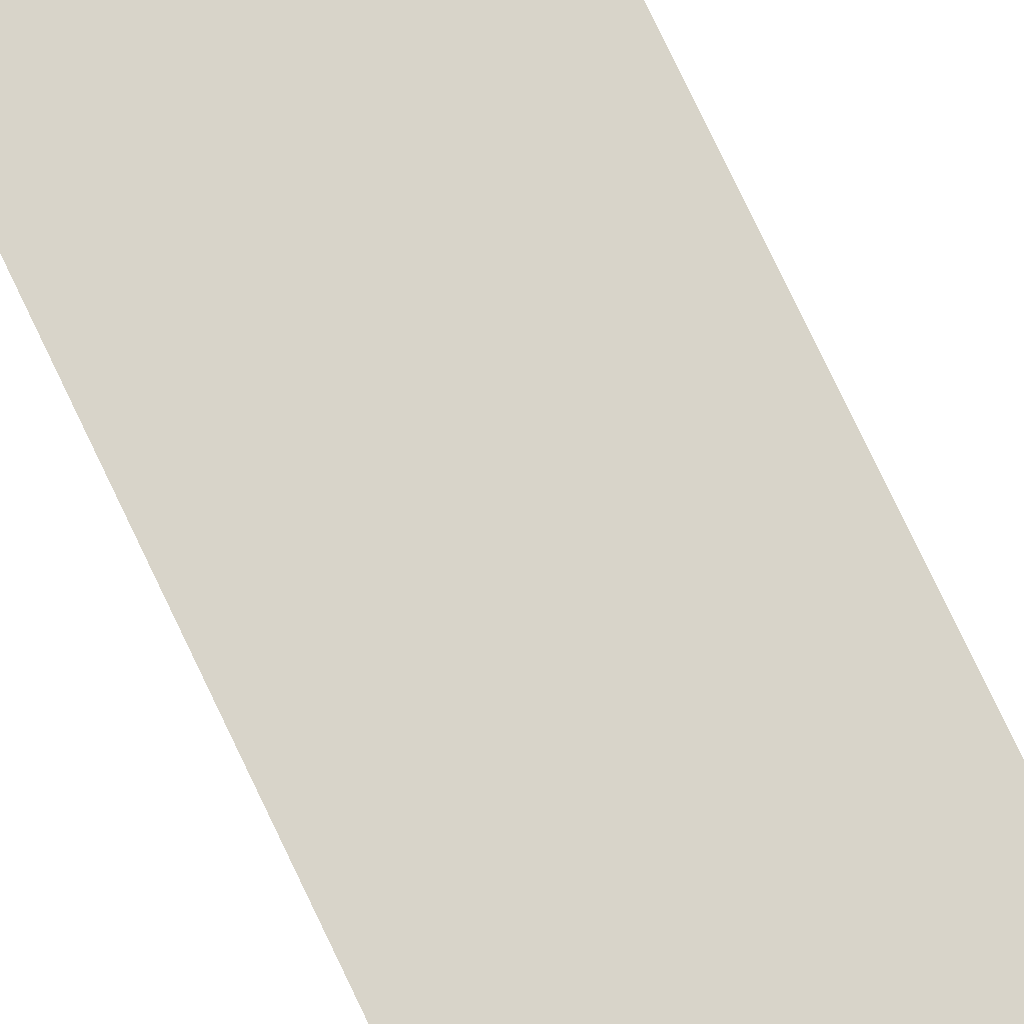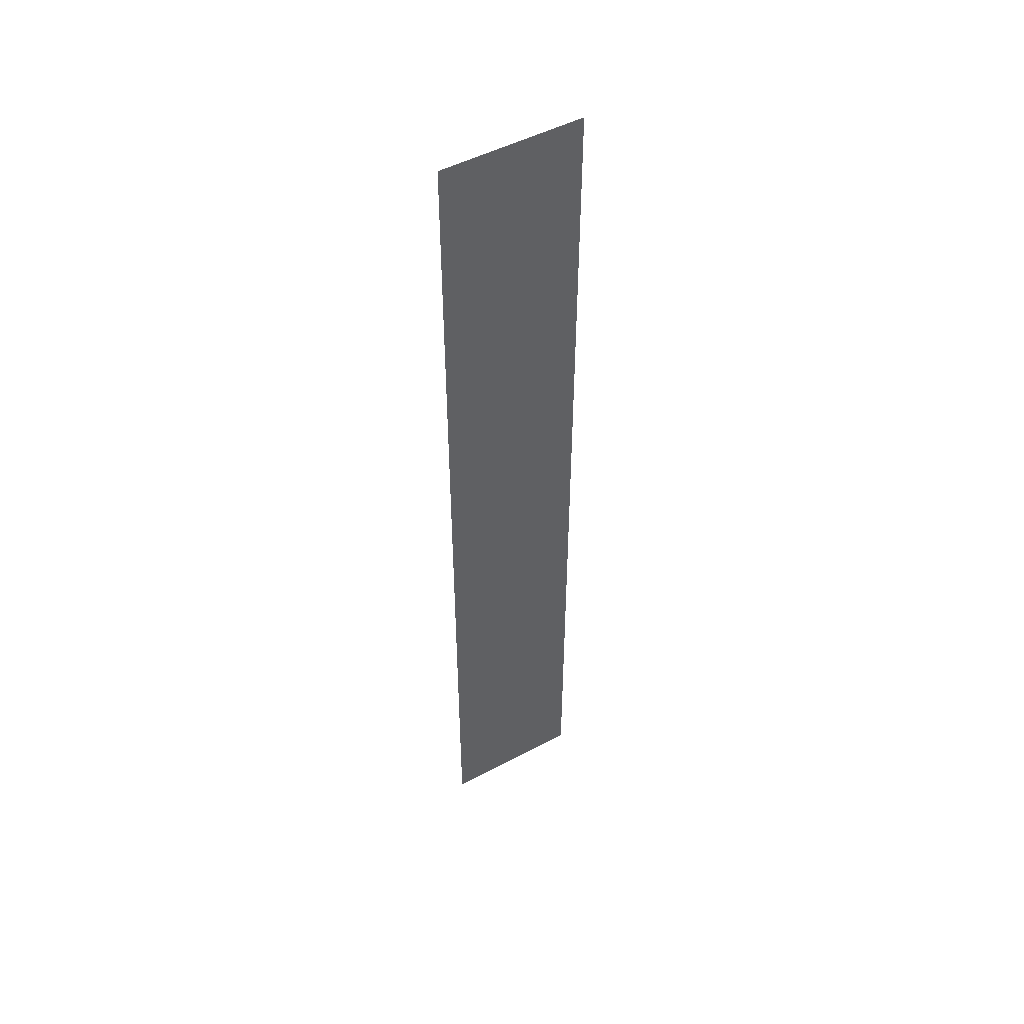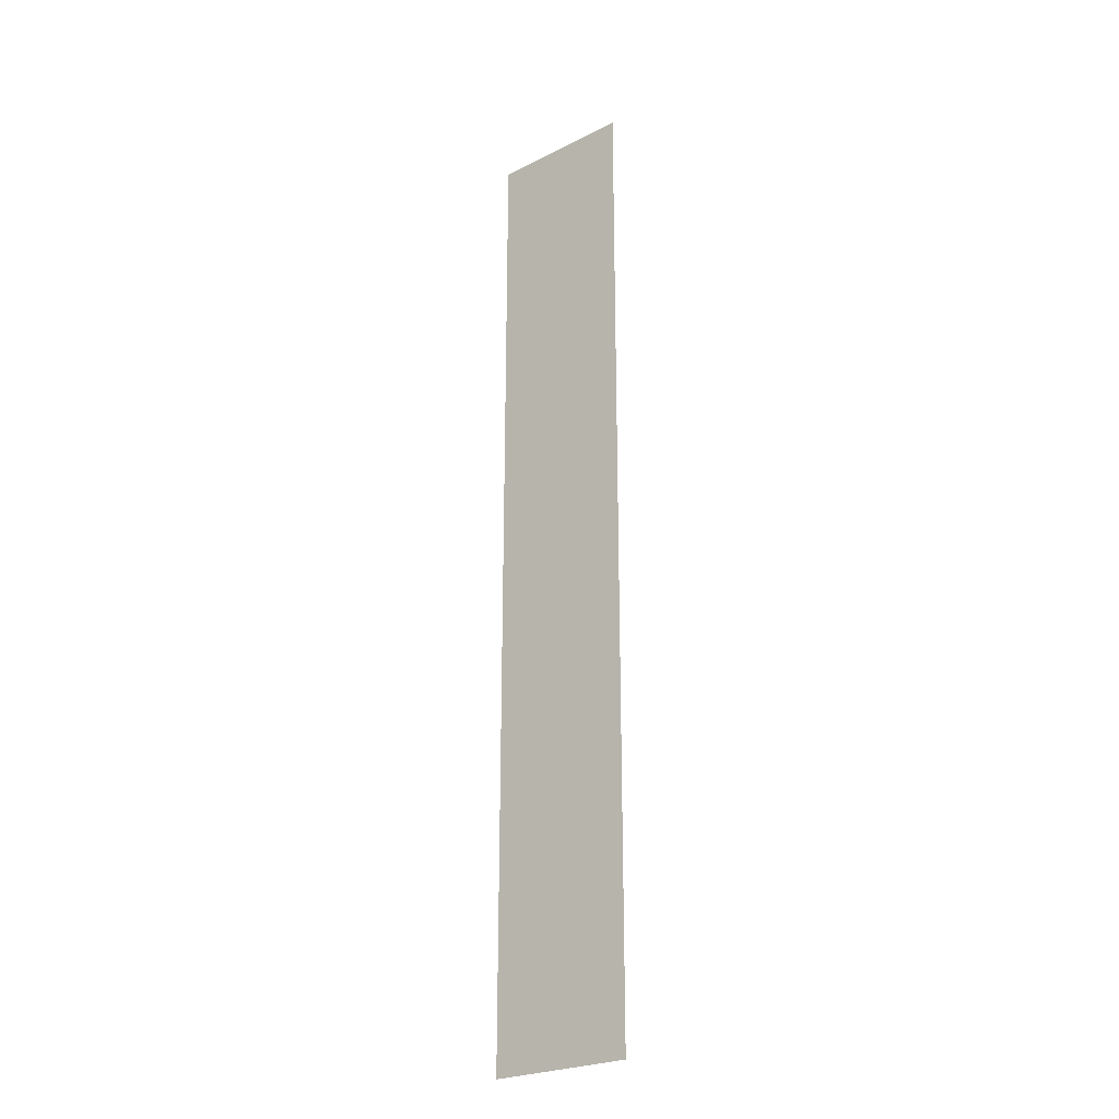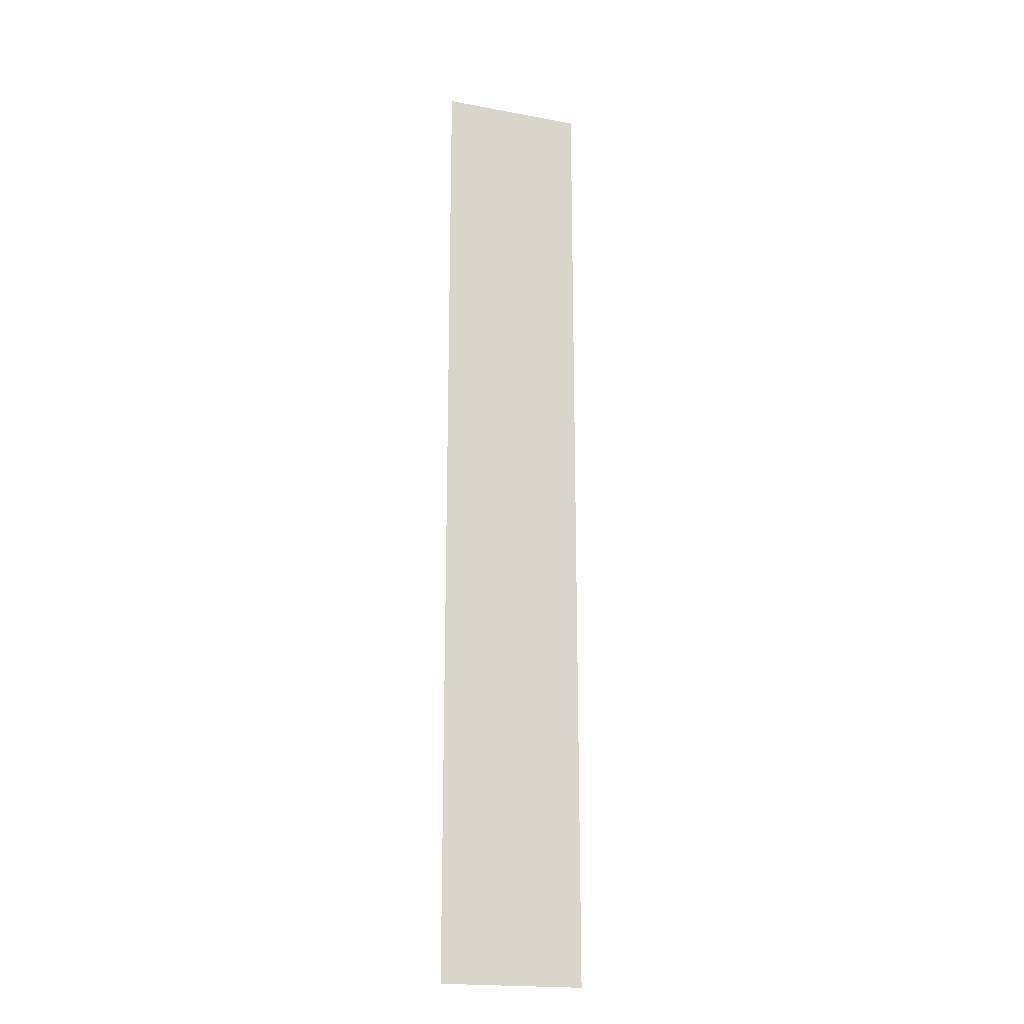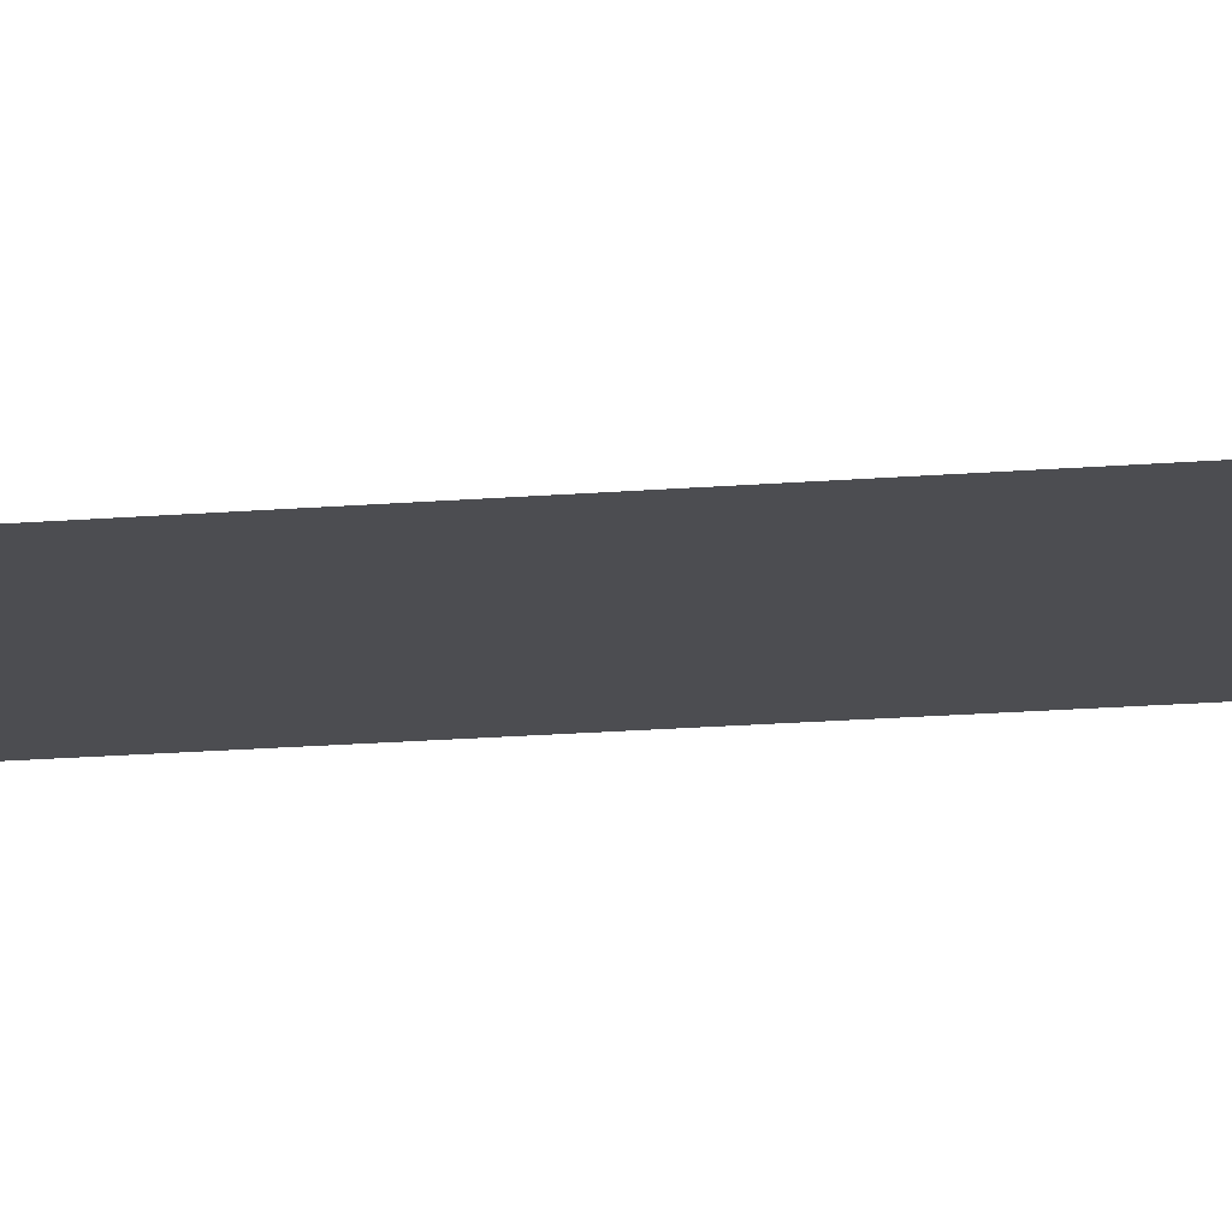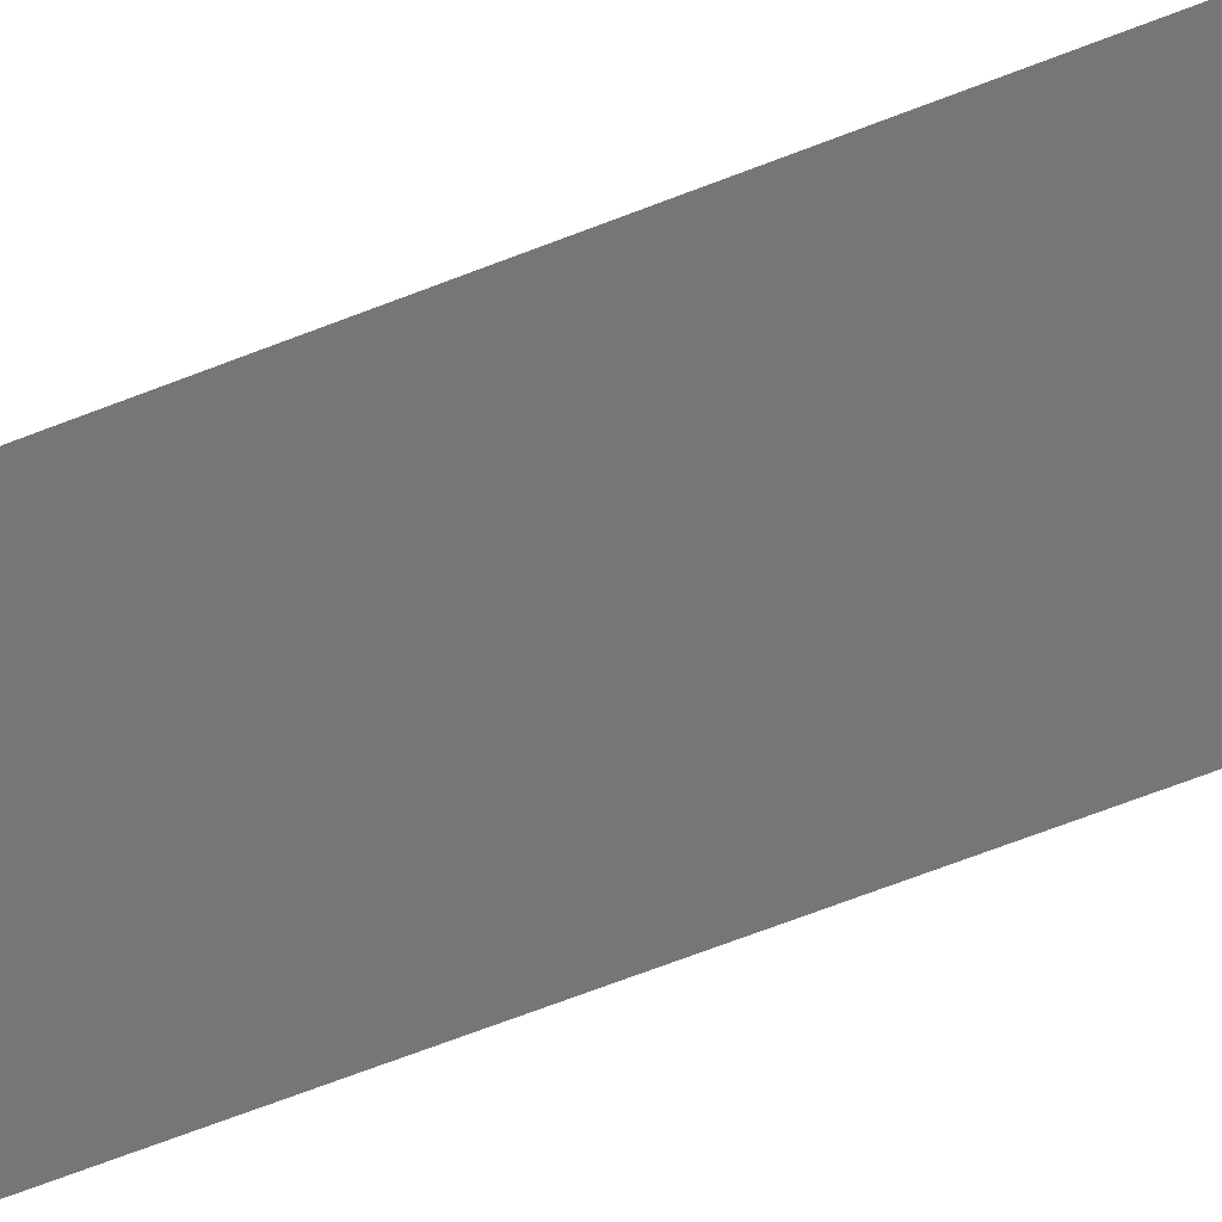
<metadata>
{"format":"obj","ext":"obj","renderer":"f3d","projection":"perspective","resolution":1024,"background":"white","views":[{"elev":75.1,"azim":154.7,"up":"+Y"},{"elev":49.9,"azim":149.8,"up":"+Z"},{"elev":-25.1,"azim":-140.7,"up":"+Z"},{"elev":-19.4,"azim":160.9,"up":"+Z"},{"elev":-16.2,"azim":-79.8,"up":"+Y"},{"elev":-56.8,"azim":113.3,"up":"+Y"}]}
</metadata>
<code>
v -4.75 0.009995 32
v -4.75 0.009995 -32
v -0.000823 0.009995 32
v -0.000823 0.009995 -32
v 4.75 0.009995 32
v 4.75 0.009995 -32
v -4.75 0.009995 -16
v -4.75 0.009995 0
v -4.75 0.009995 16
v -0.000823 0.009995 16
v -0.000823 0.009995 0
v -0.000823 0.009995 -16
v 4.75 0.009995 -16
v 4.75 0.009995 0
v 4.75 0.009995 16
g br4_basic_segment-1_HC
f 1 10 9
f 13 4 12
f 5 10 3
f 15 11 10
f 14 12 11
f 7 4 2
f 8 12 7
f 9 11 8
f 1 3 10
f 13 6 4
f 5 15 10
f 15 14 11
f 14 13 12
f 7 12 4
f 8 11 12
f 9 10 11

</code>
